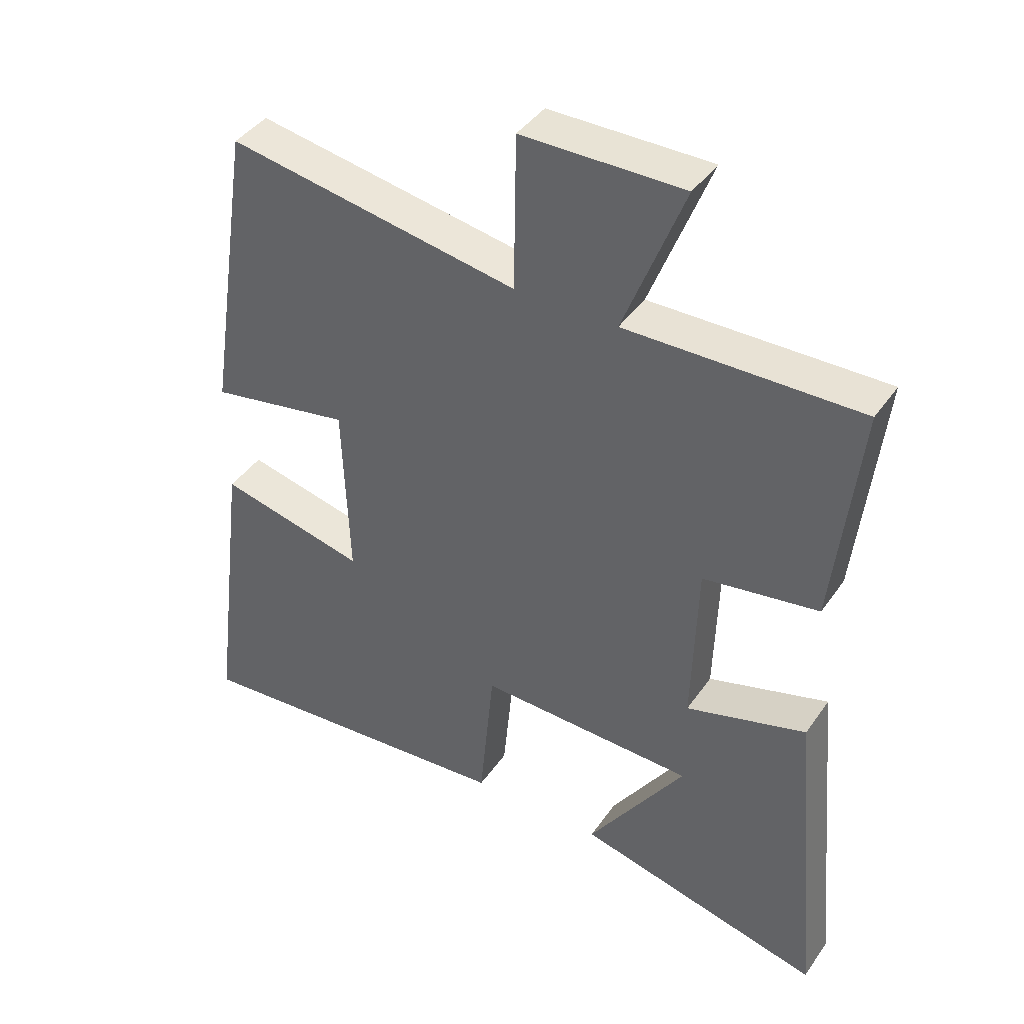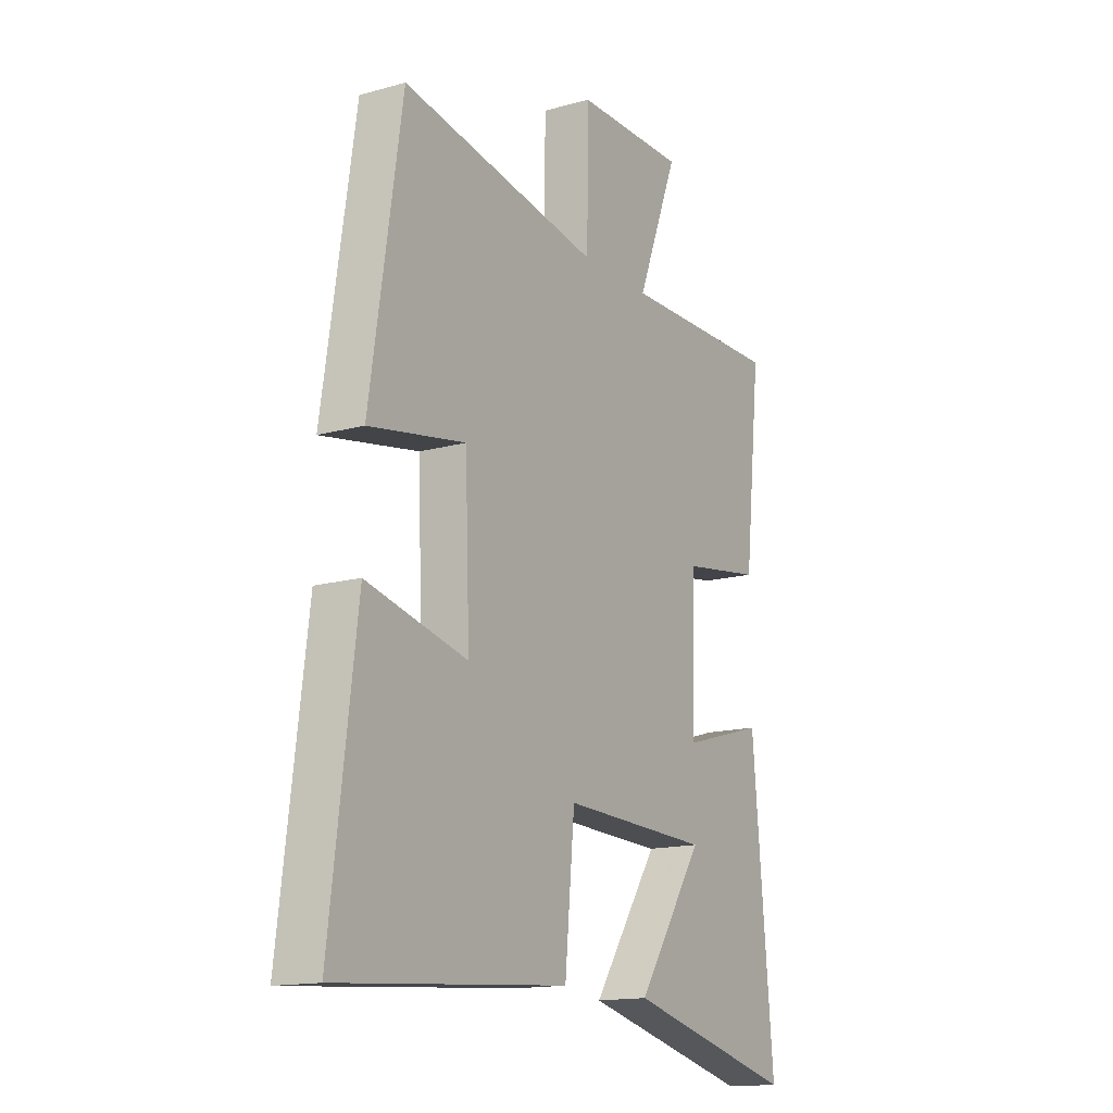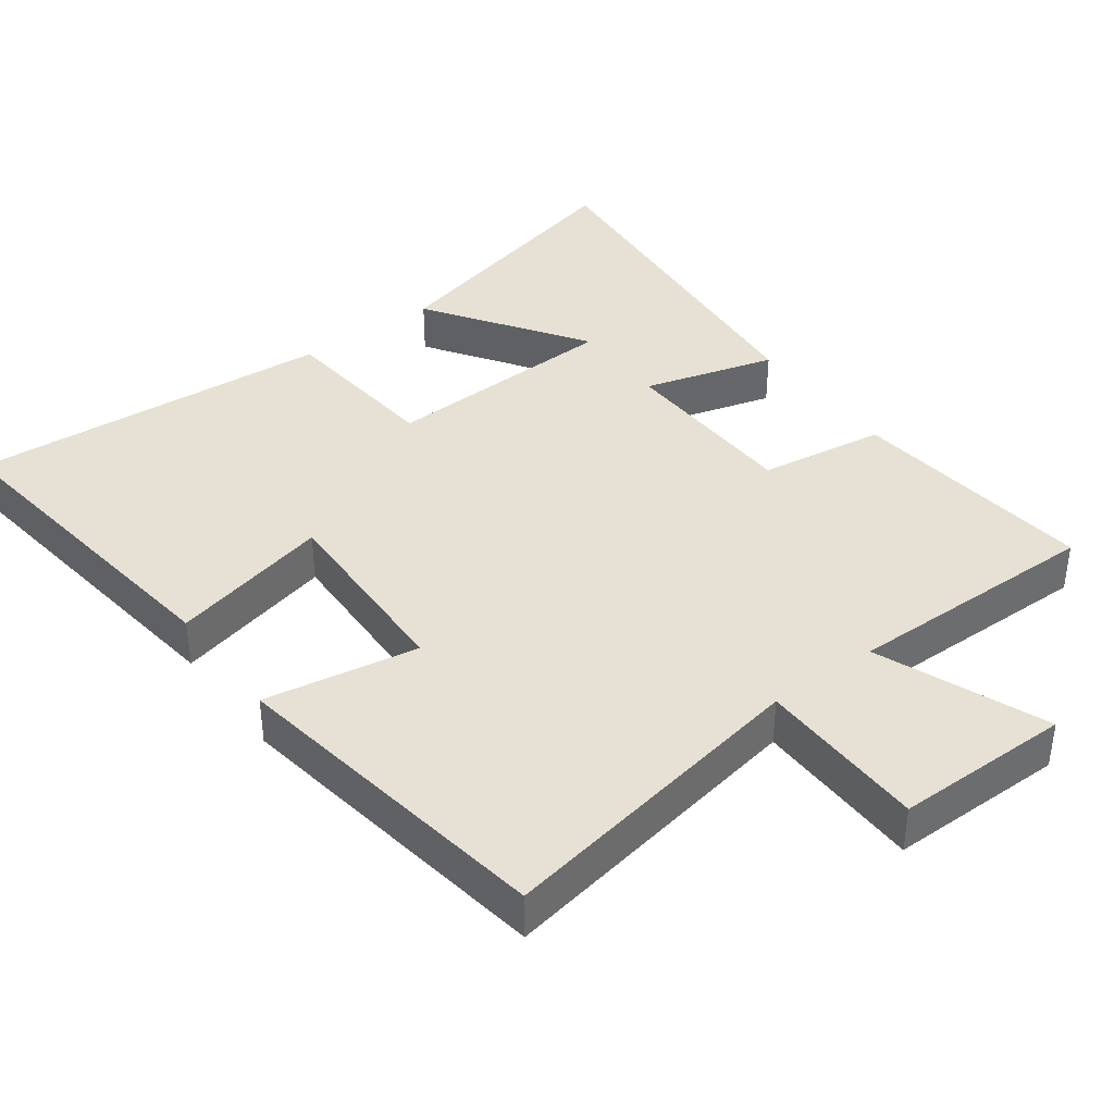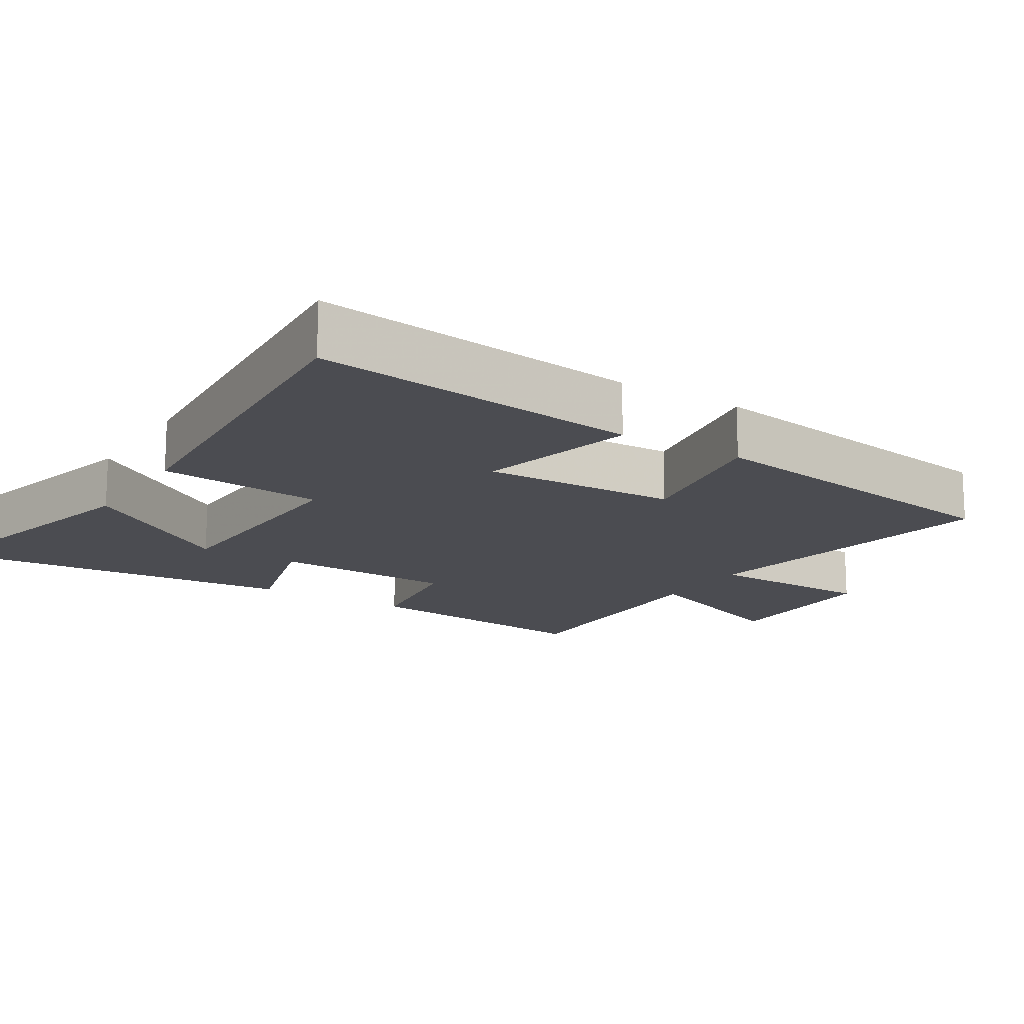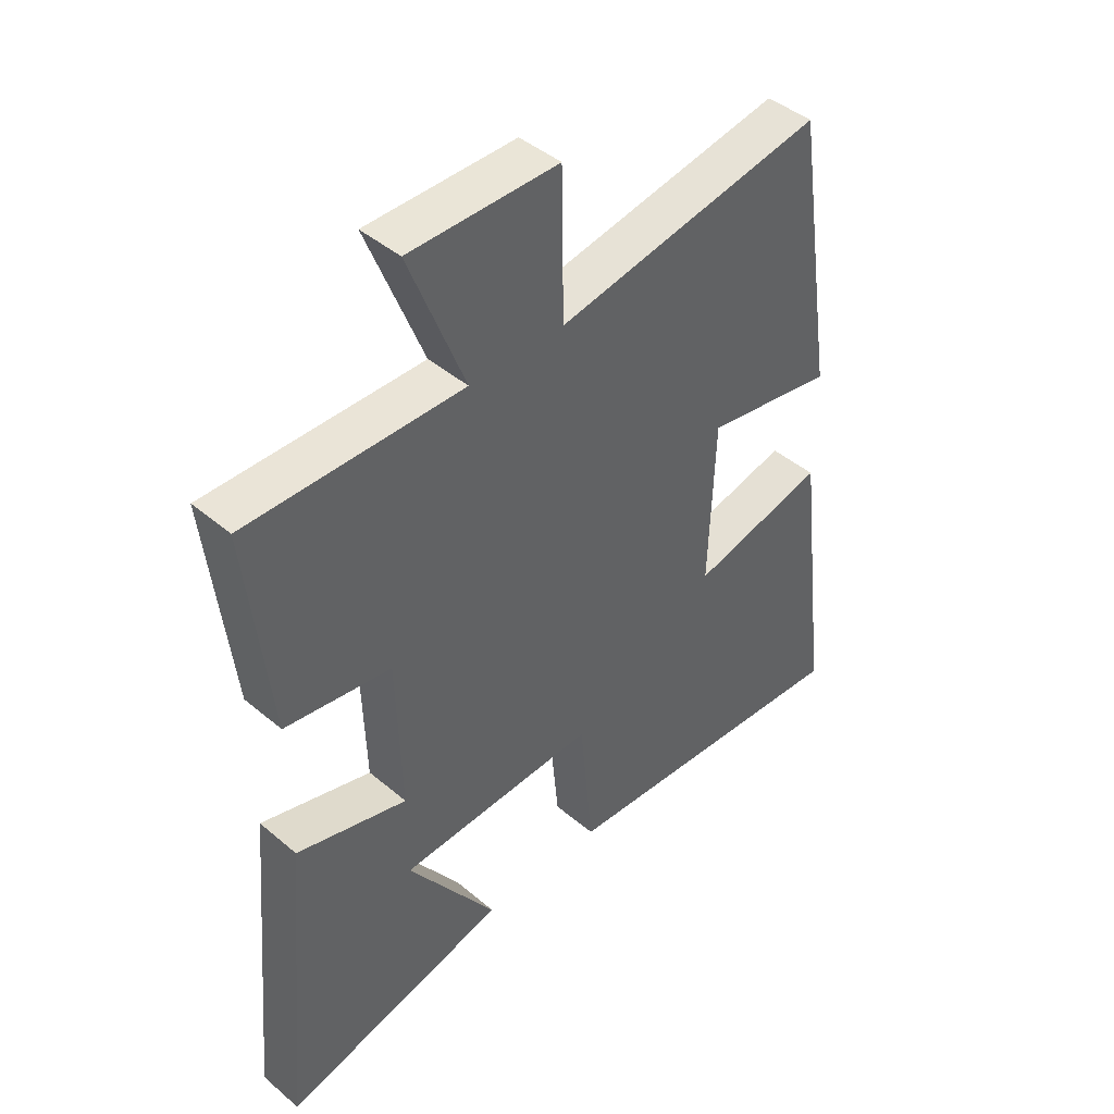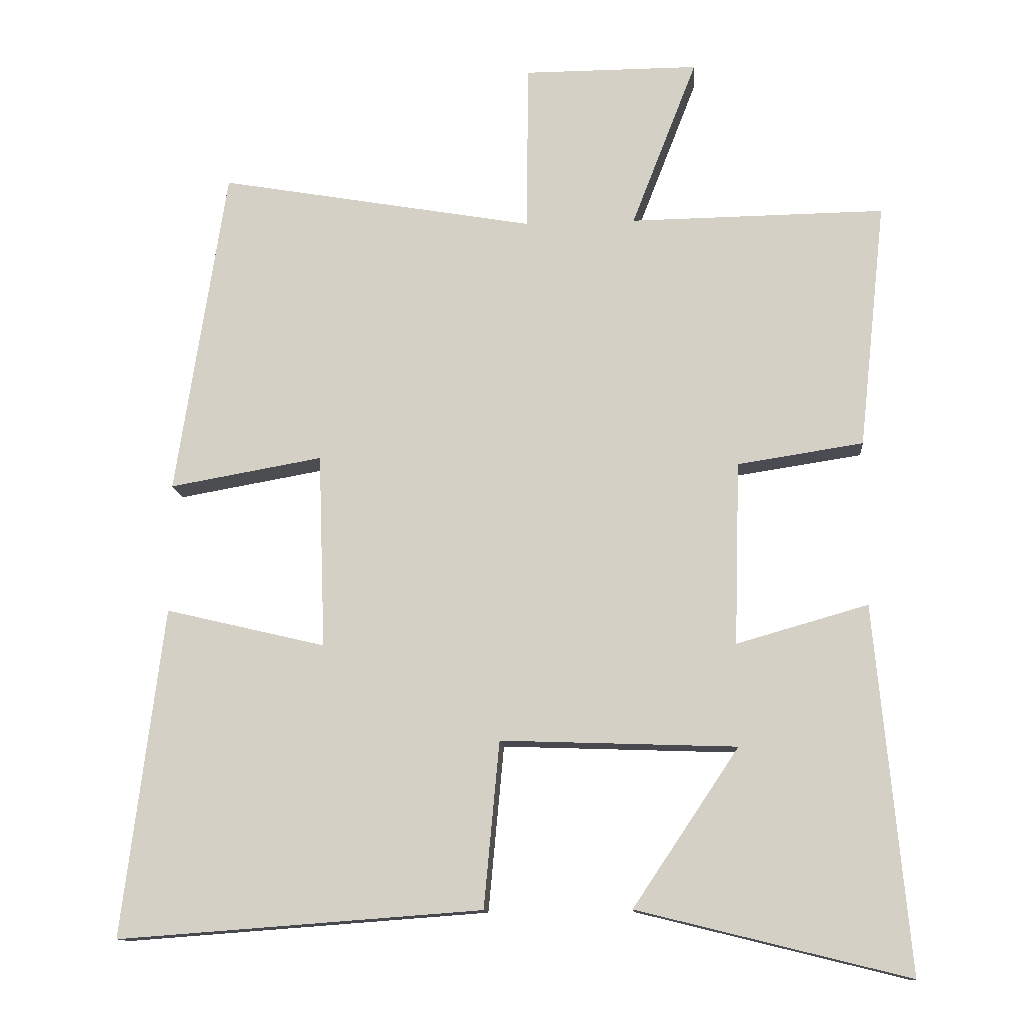
<metadata>
{"format":"obj","ext":"obj","renderer":"f3d","projection":"perspective","resolution":1024,"background":"white","views":[{"elev":41.3,"azim":31.7,"up":"+Z"},{"elev":-15.0,"azim":-59.1,"up":"+Z"},{"elev":39.2,"azim":-36.6,"up":"+Y"},{"elev":-15.4,"azim":-122.1,"up":"+Y"},{"elev":44.0,"azim":134.7,"up":"+Z"},{"elev":-12.7,"azim":4.9,"up":"+Z"}]}
</metadata>
<code>
v 0.547 0.07 -0.595
v 0.164 0.07 -0.5
v 0.314 0.07 -0.277
v -0.02 0.07 -0.265
v -0.042 0.07 -0.5
v -0.558 0.07 -0.538
v -0.5 0.07 -0.072
v -0.273 0.07 -0.126
v -0.283 0.07 0.15
v -0.5 0.07 0.112
v -0.429 0.07 0.579
v 0.019 0.07 0.5
v 0.022 0.07 0.739
v 0.27 0.07 0.739
v 0.177 0.07 0.5
v 0.538 0.07 0.504
v 0.5 0.07 0.155
v 0.322 0.07 0.128
v 0.314 0.07 -0.132
v 0.5 0.07 -0.079
v 0.547 0 -0.595
v 0.164 0 -0.5
v 0.314 0 -0.277
v -0.02 0 -0.265
v -0.042 0 -0.5
v -0.558 0 -0.538
v -0.5 0 -0.072
v -0.273 0 -0.126
v -0.283 0 0.15
v -0.5 0 0.112
v -0.429 0 0.579
v 0.019 0 0.5
v 0.022 0 0.739
v 0.27 0 0.739
v 0.177 0 0.5
v 0.538 0 0.504
v 0.5 0 0.155
v 0.322 0 0.128
v 0.314 0 -0.132
v 0.5 0 -0.079
f 19 20 1
f 15 16 17 18
f 15 18 19
f 12 13 14 15
f 12 15 19
f 9 10 11 12
f 8 9 12 19
f 6 7 8
f 5 6 8
f 4 5 8
f 3 4 8 19
f 1 2 3
f 1 3 19
f 21 40 39
f 38 37 36 35
f 39 38 35
f 35 34 33 32
f 39 35 32
f 32 31 30 29
f 39 32 29 28
f 28 27 26
f 28 26 25
f 28 25 24
f 39 28 24 23
f 23 22 21
f 39 23 21
f 1 21 22 2
f 2 22 23 3
f 3 23 24 4
f 4 24 25 5
f 5 25 26 6
f 6 26 27 7
f 7 27 28 8
f 8 28 29 9
f 9 29 30 10
f 10 30 31 11
f 11 31 32 12
f 12 32 33 13
f 13 33 34 14
f 14 34 35 15
f 15 35 36 16
f 16 36 37 17
f 17 37 38 18
f 18 38 39 19
f 19 39 40 20
f 20 40 21 1

</code>
